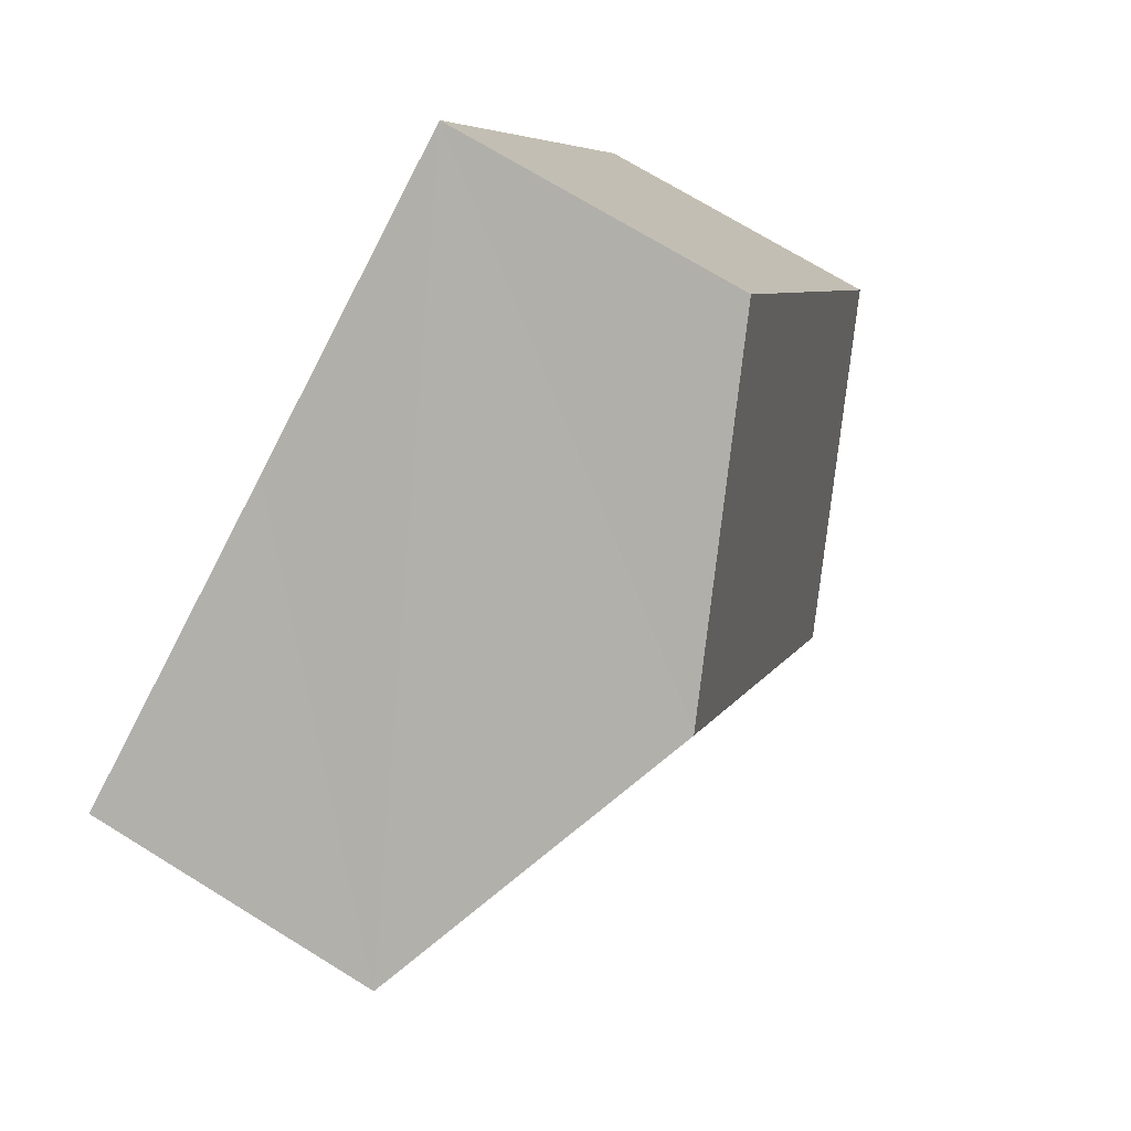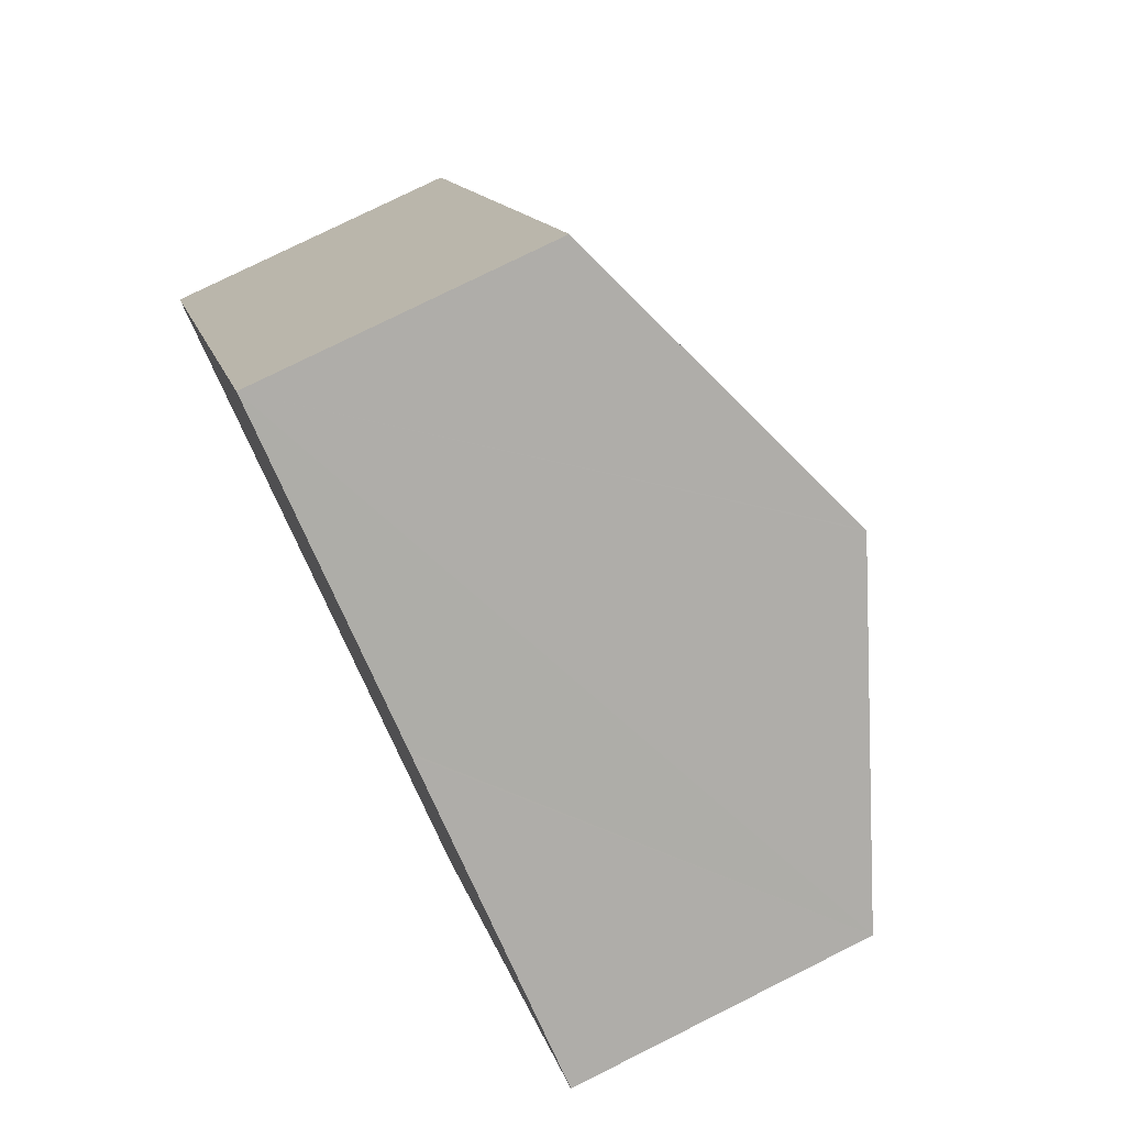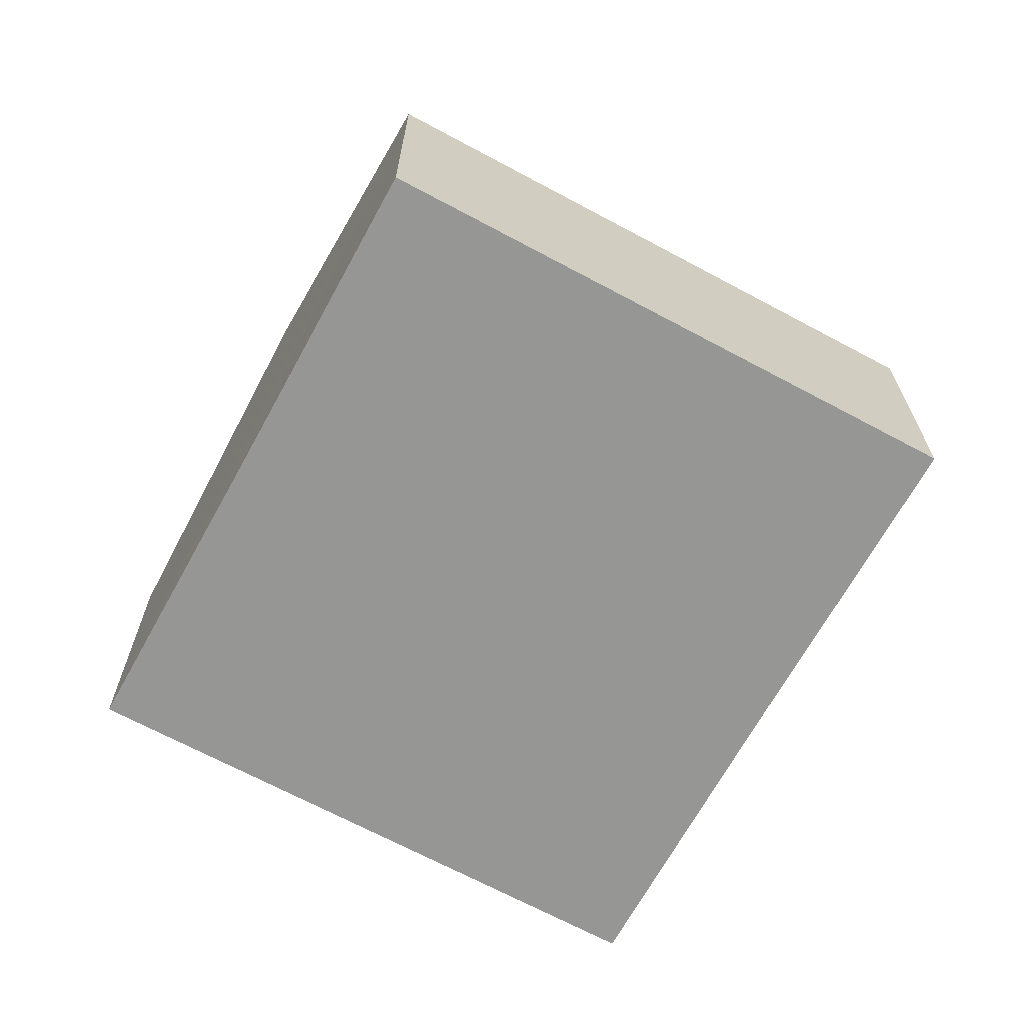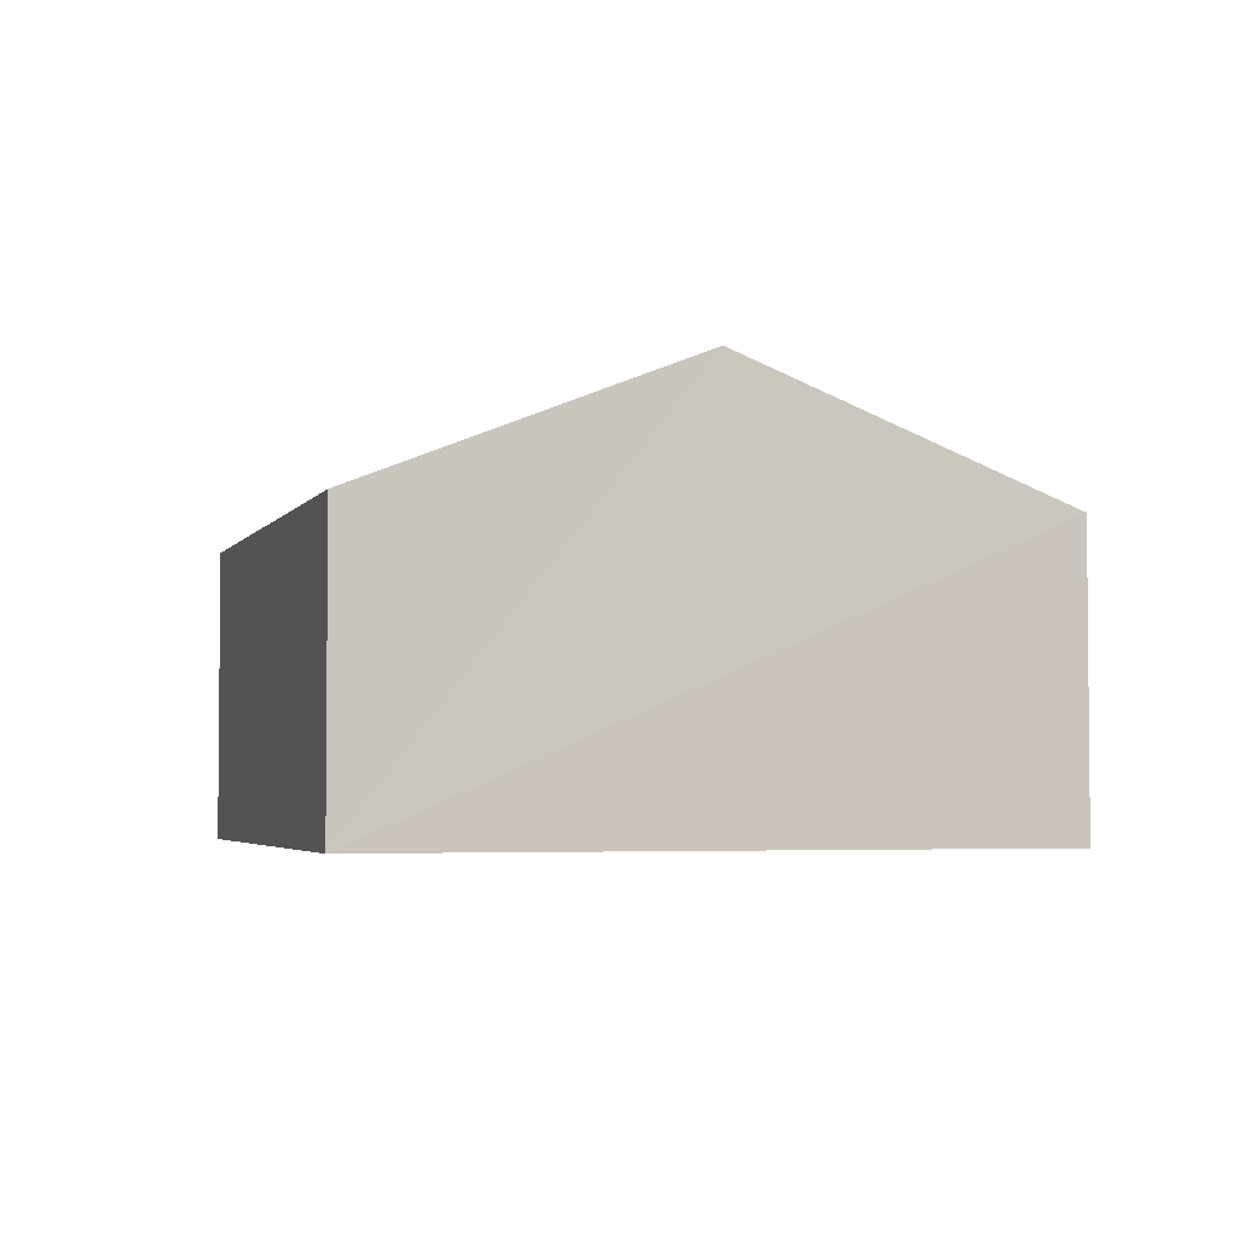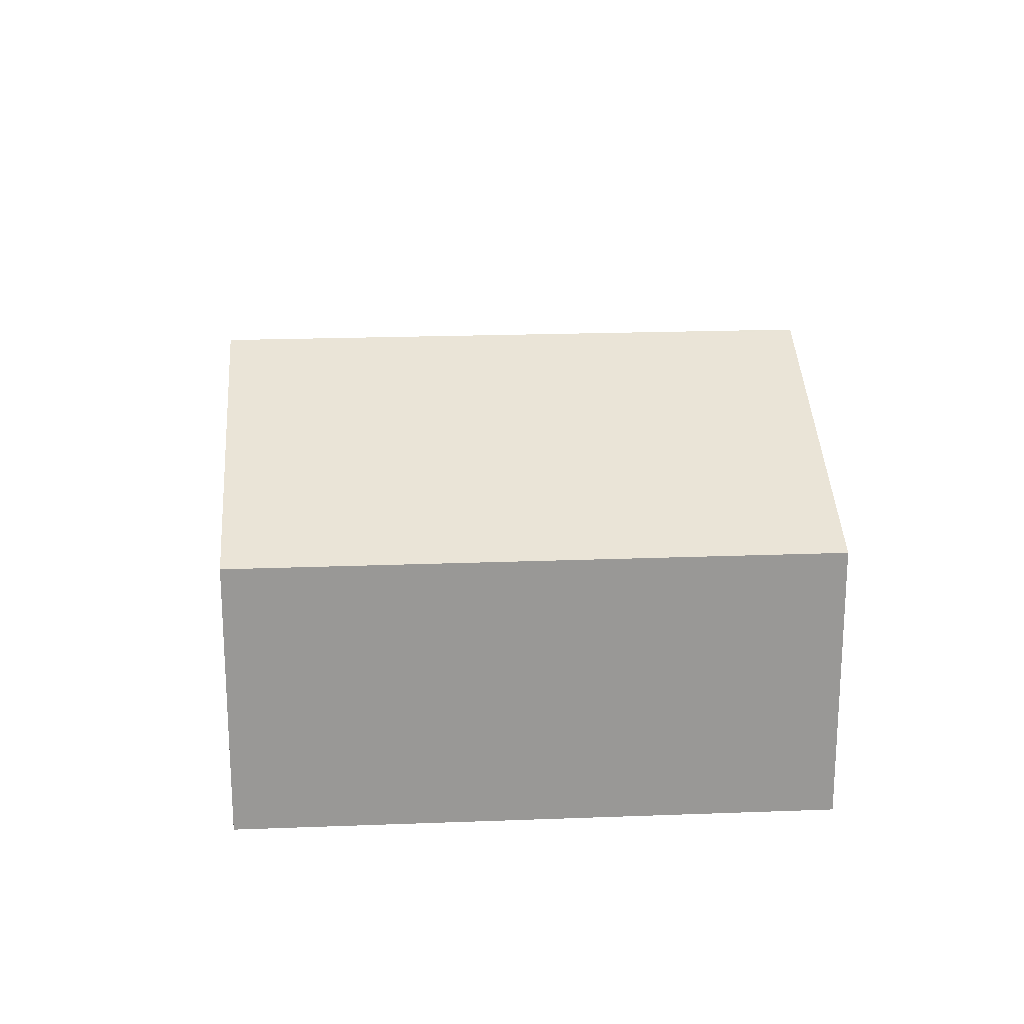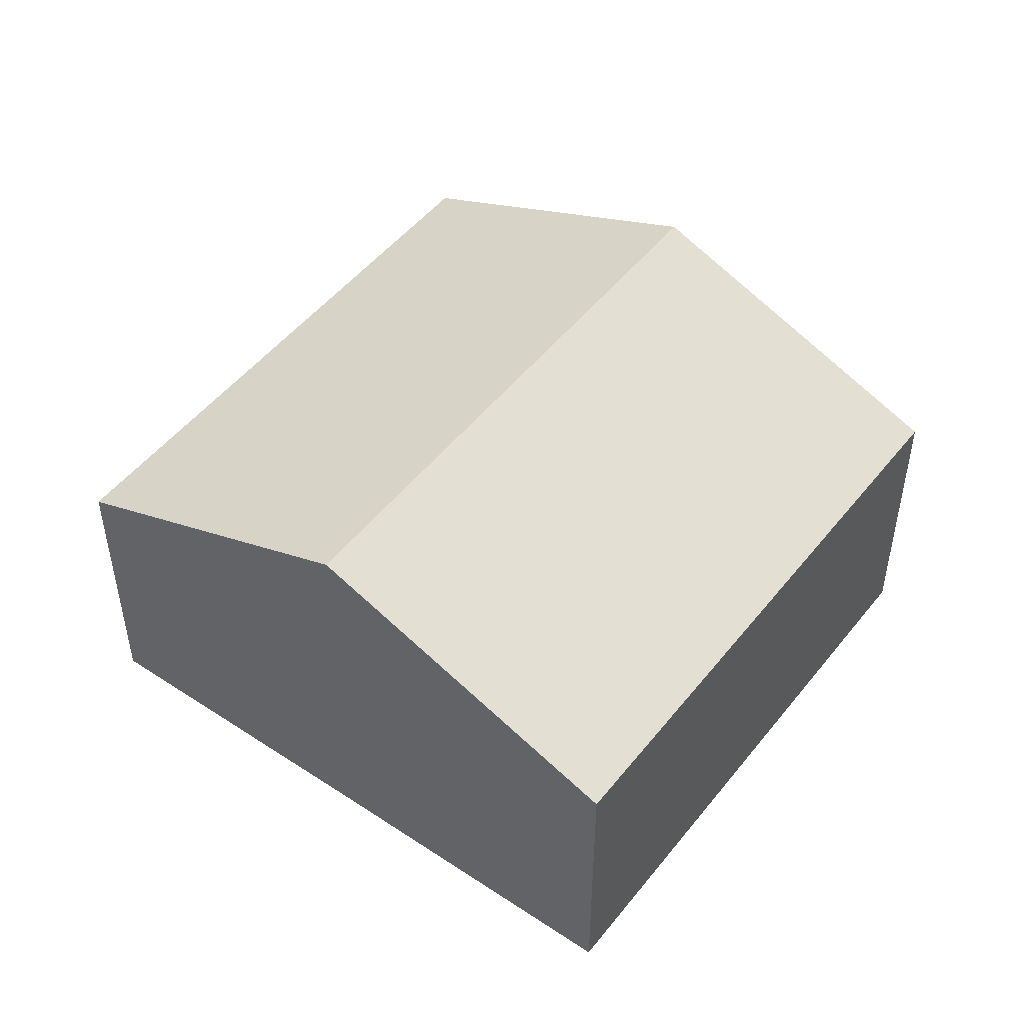
<metadata>
{"format":"obj","ext":"obj","renderer":"f3d","projection":"perspective","resolution":1024,"background":"white","views":[{"elev":72.1,"azim":121.6,"up":"+Z"},{"elev":77.2,"azim":63.5,"up":"+Z"},{"elev":-67.7,"azim":89.2,"up":"+Y"},{"elev":-3.6,"azim":-168.9,"up":"+Y"},{"elev":21.7,"azim":-66.2,"up":"+Y"},{"elev":49.4,"azim":64.2,"up":"+Y"}]}
</metadata>
<code>
v  2.671 3.811 -1.403
v  5.245 3.799 3.572
v  5.264 3.807 3.562
v  2.611 2.628 4.98
v  0 2.628 1.609e-16
v  7.918 2.63 2.158
v  5.33 2.621 -2.826
v  5.33 1.73e-16 -2.826
v  2.671 8.591e-17 -1.403
v  0 0 0
v  2.611 -3.049e-16 4.98
v  5.245 -2.187e-16 3.572
v  5.264 -2.181e-16 3.562
v  7.918 -1.321e-16 2.158
g defaultobject
f 1 2 3
f 2 1 4
f 4 1 5
f 6 1 3
f 1 6 7
f 8 1 7
f 1 8 5
f 5 8 9
f 5 9 10
f 10 4 5
f 4 10 11
f 11 2 4
f 2 11 3
f 3 11 6
f 6 11 12
f 6 12 13
f 6 13 14
f 14 7 6
f 7 14 8
f 9 11 10
f 11 9 8
f 11 8 12
f 12 8 14
f 12 14 13

</code>
